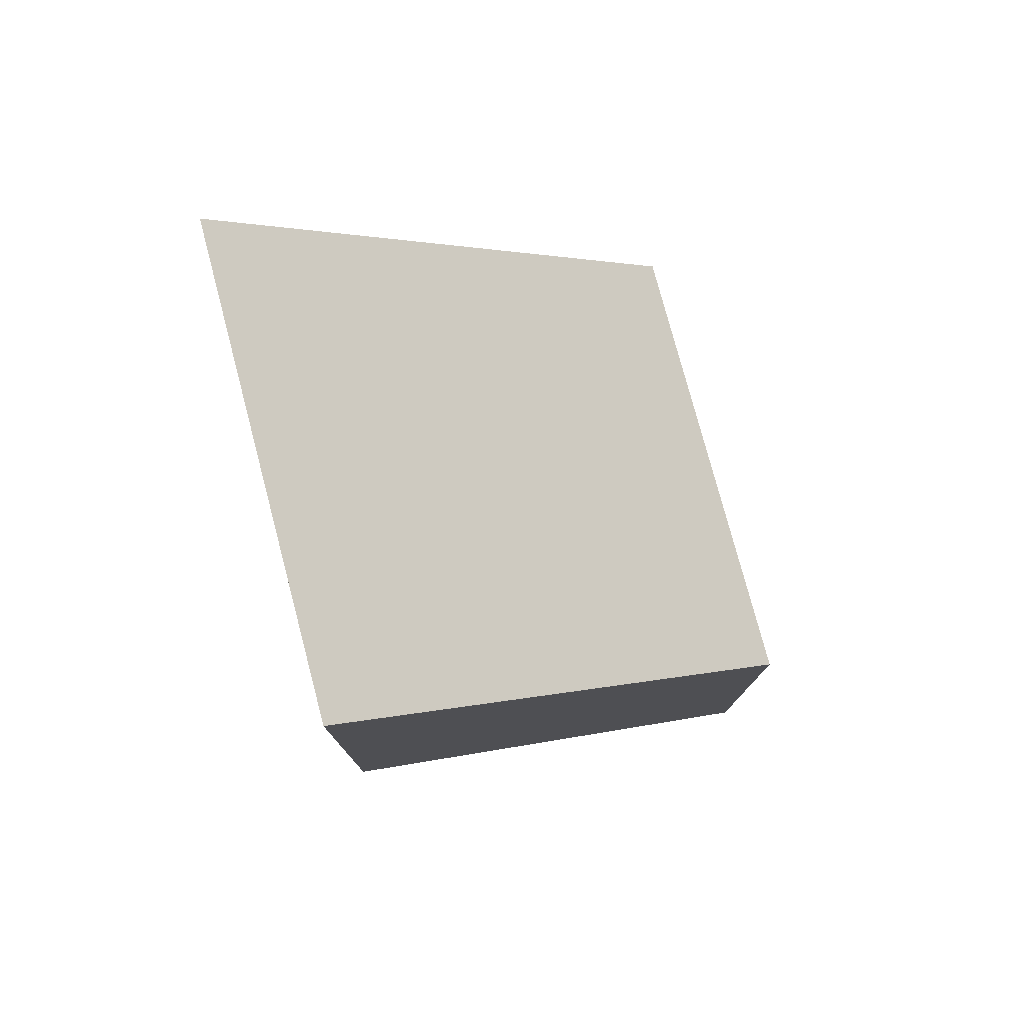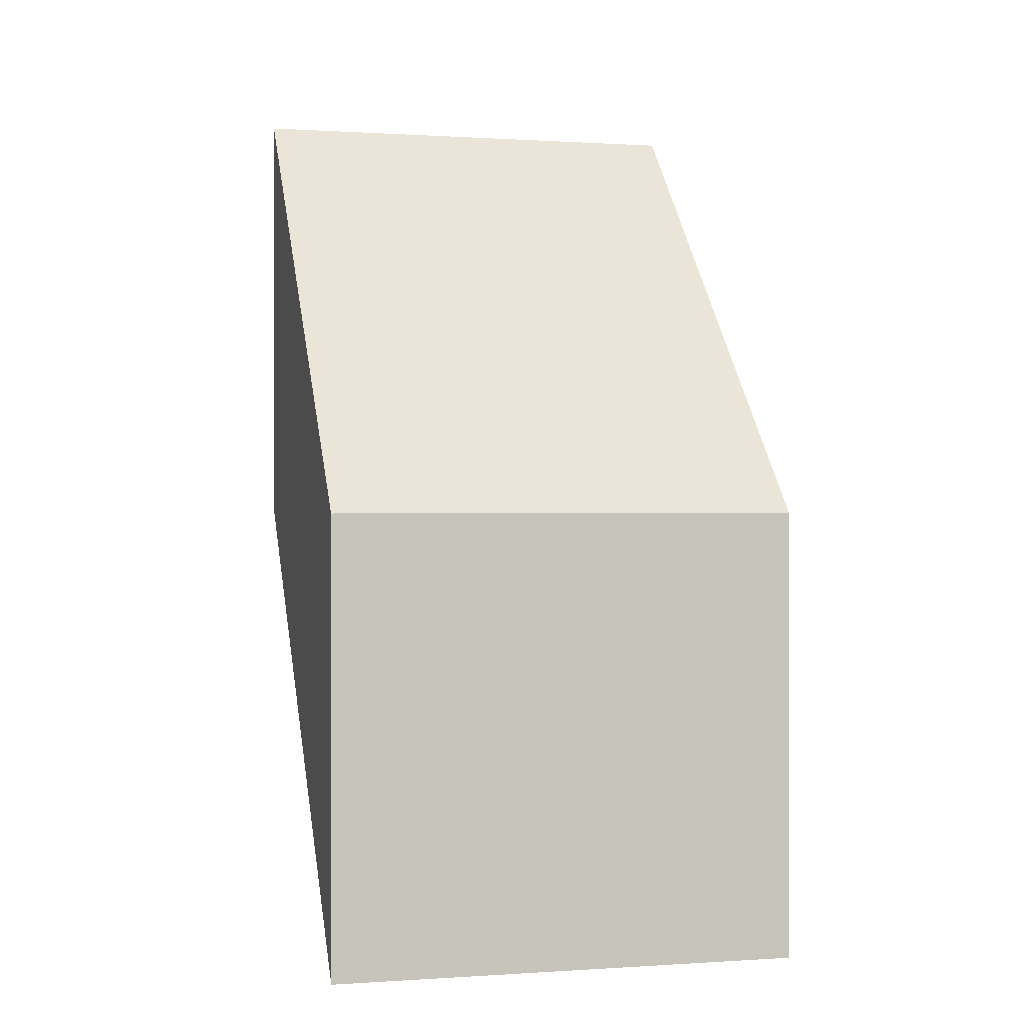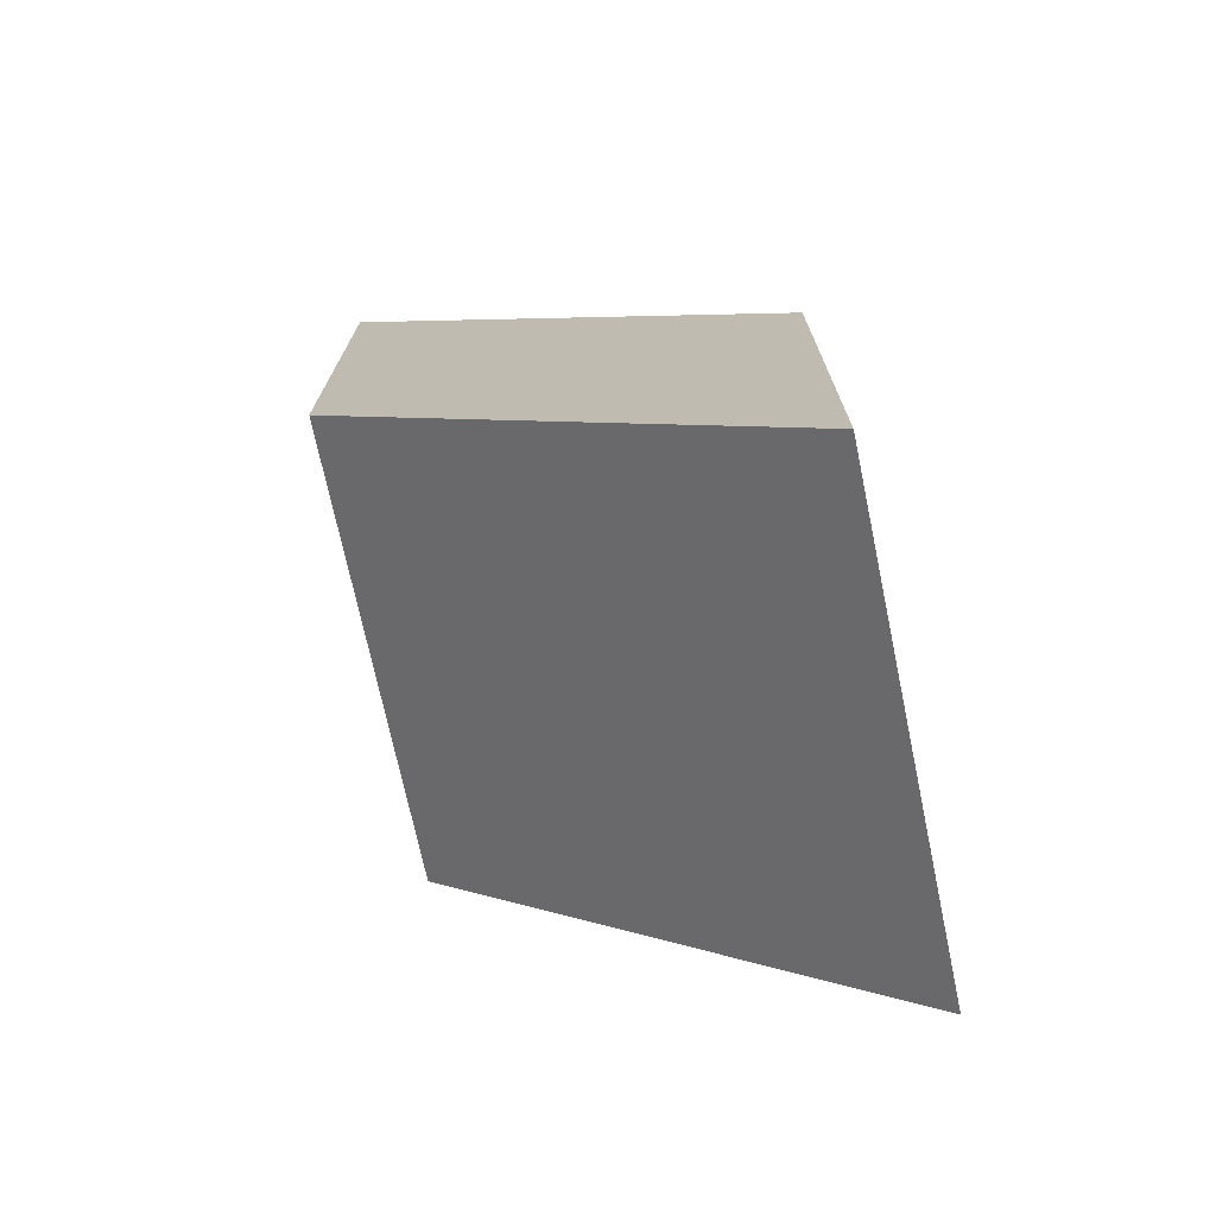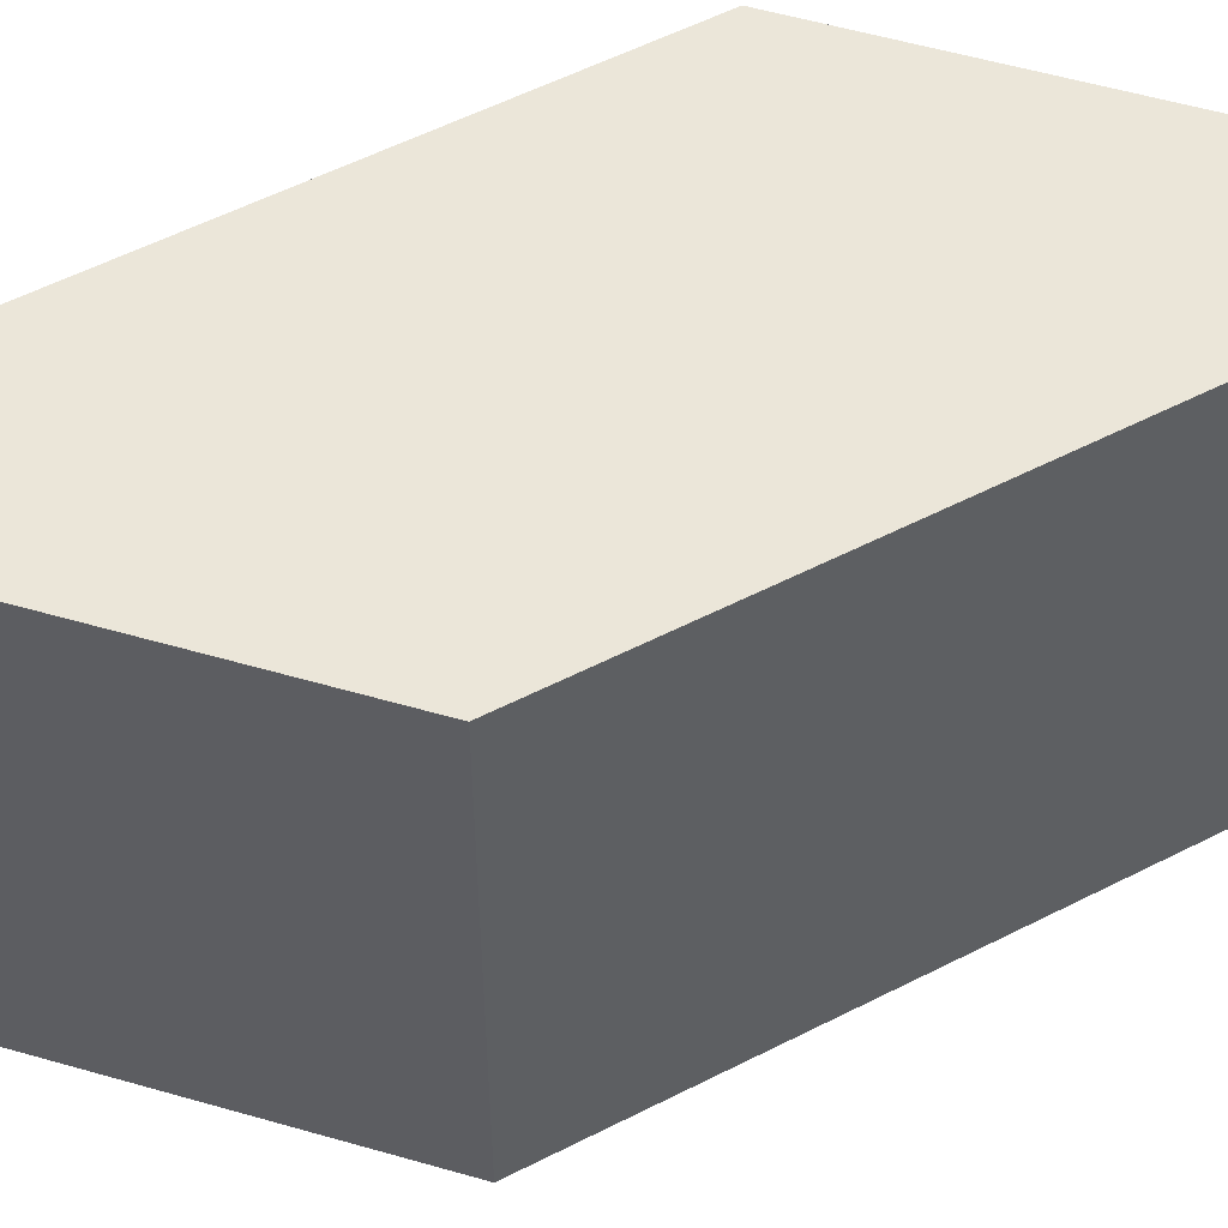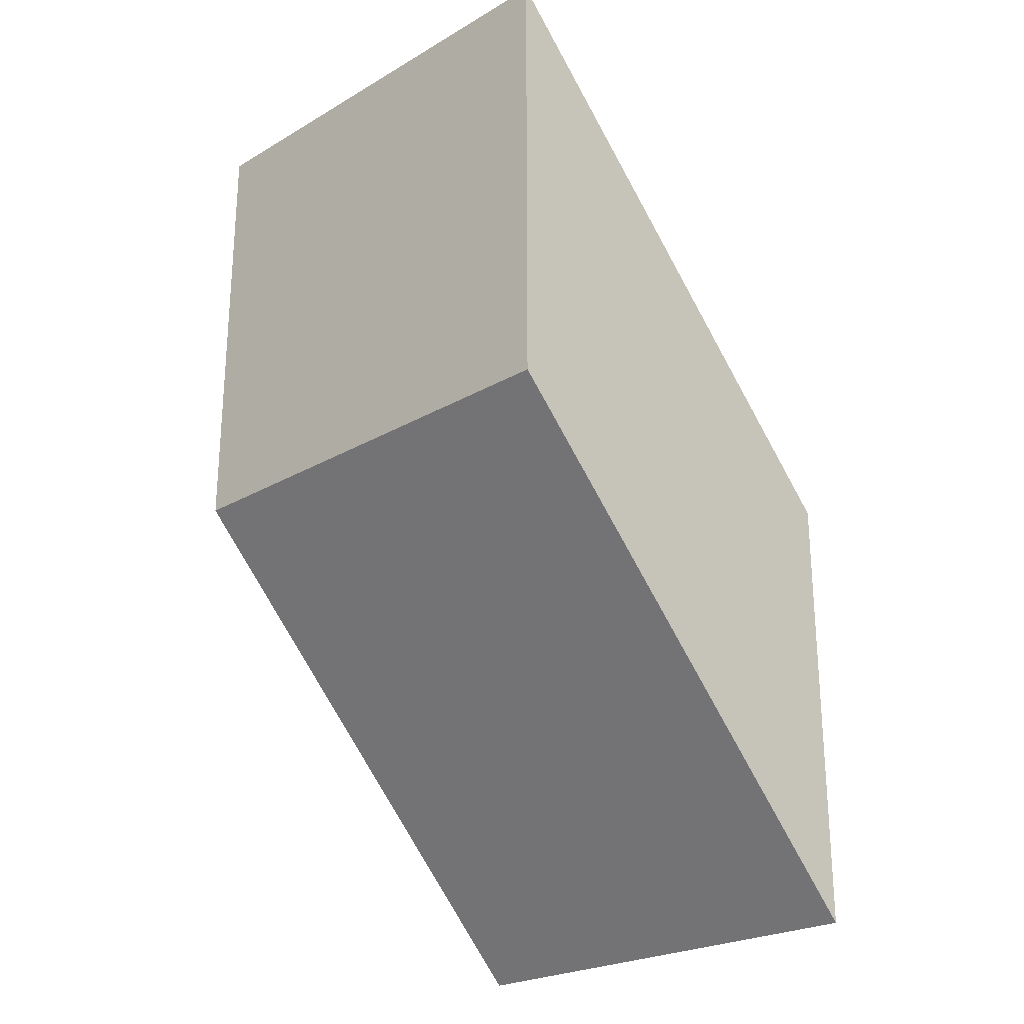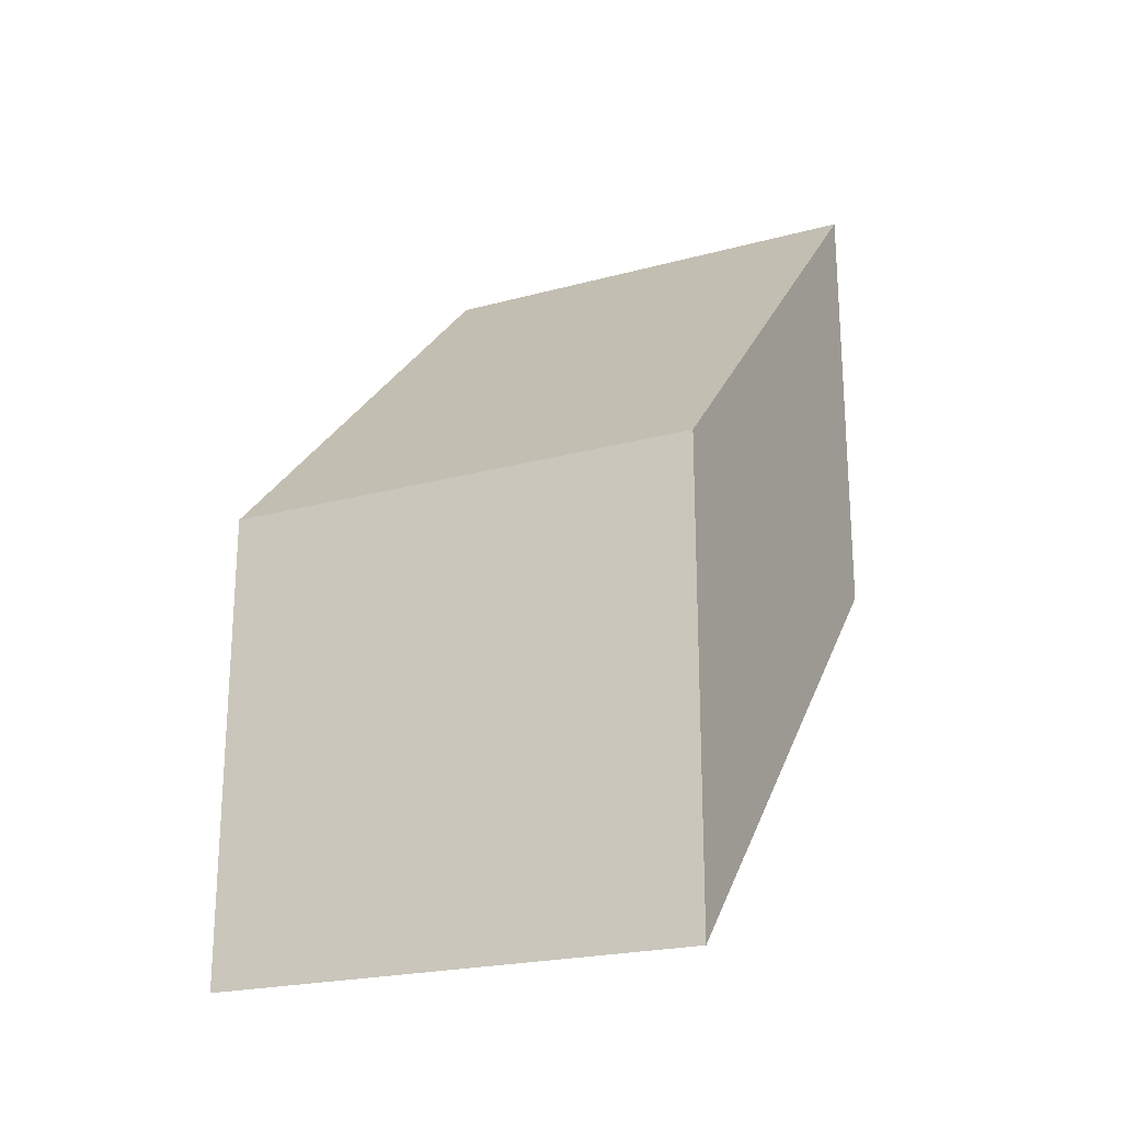
<metadata>
{"format":"obj","ext":"obj","renderer":"f3d","projection":"perspective","resolution":1024,"background":"white","views":[{"elev":77.6,"azim":165.2,"up":"+Z"},{"elev":0.3,"azim":-103.8,"up":"+Z"},{"elev":-72.4,"azim":-168.1,"up":"+Z"},{"elev":56.0,"azim":106.8,"up":"+Y"},{"elev":-24.6,"azim":133.4,"up":"+Z"},{"elev":-22.1,"azim":-64.7,"up":"+Z"}]}
</metadata>
<code>
o Plane.001
v -1 0 0
v 1 0 0
v -1 0 -2
v -1 2.071 0
v 1 2.071 0
v -1 2.071 -2
v 1 0 -0
v -1 0 0
v 1 0 2
v 1 2.071 -0
v -1 2.071 0
v 1 2.071 2
f 1 3 2
f 4 5 6
f 2 3 6 5
f 1 2 5 4
f 3 1 4 6
f 7 9 8
f 10 11 12
f 8 9 12 11
f 7 8 11 10
f 9 7 10 12

</code>
